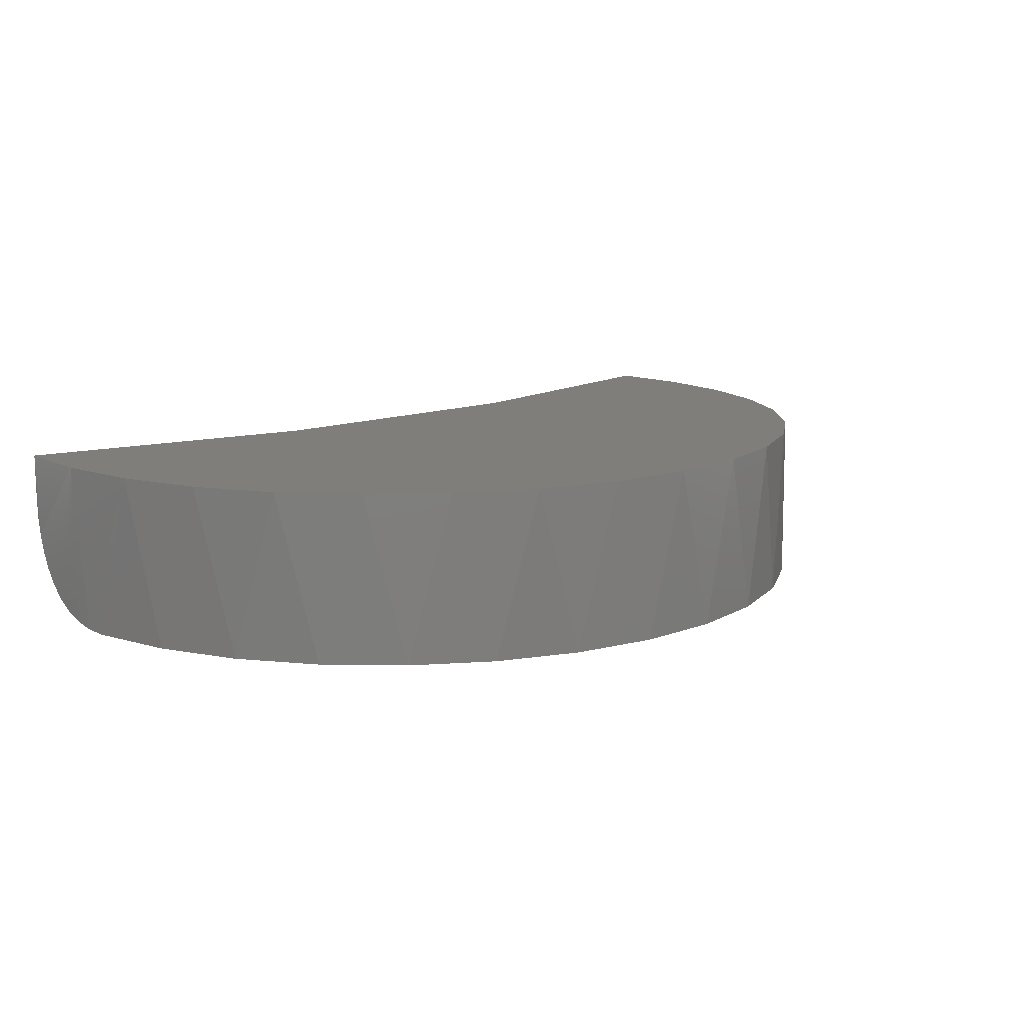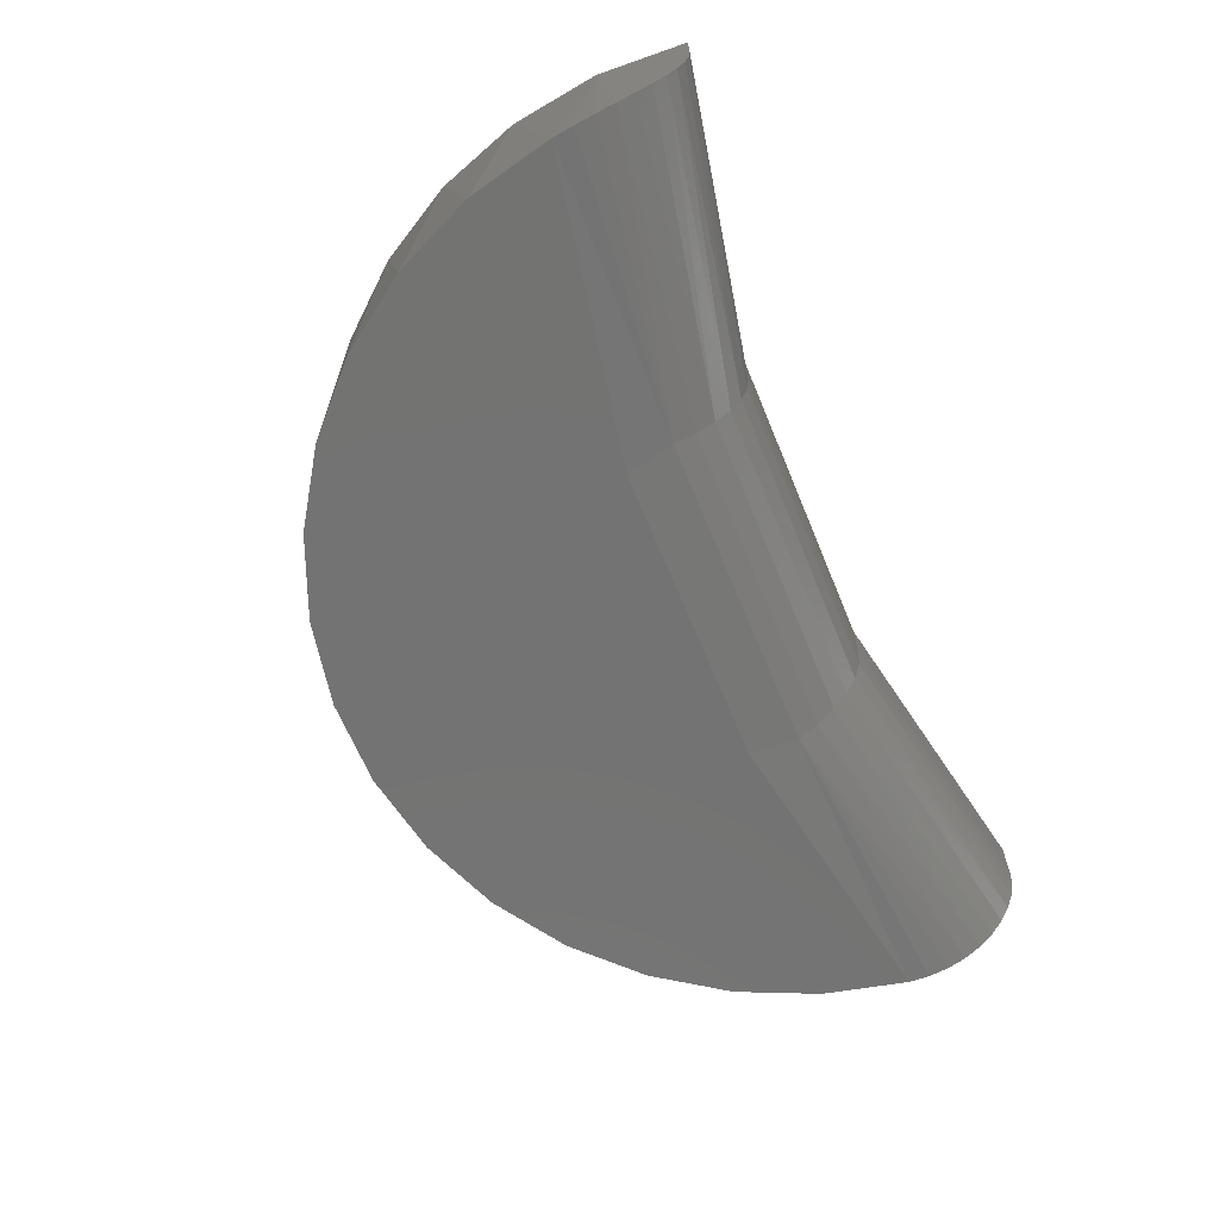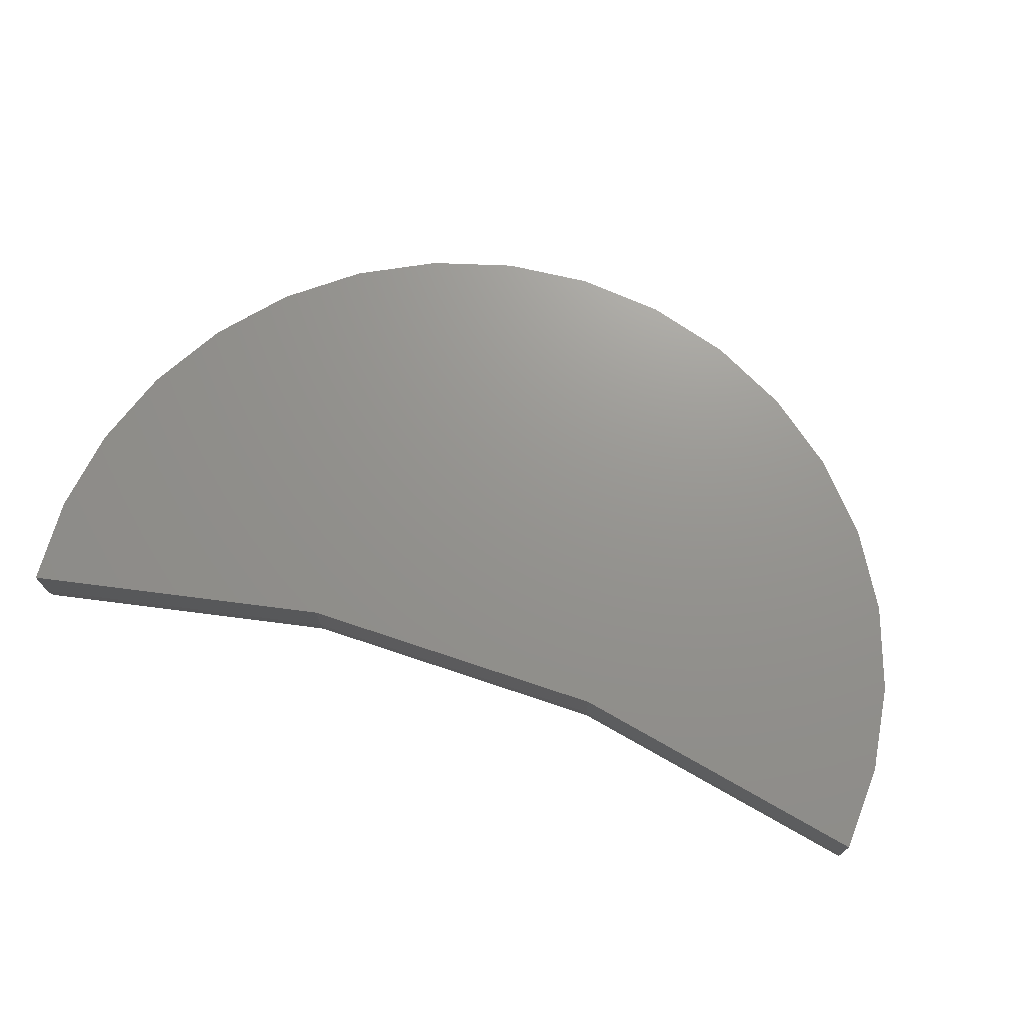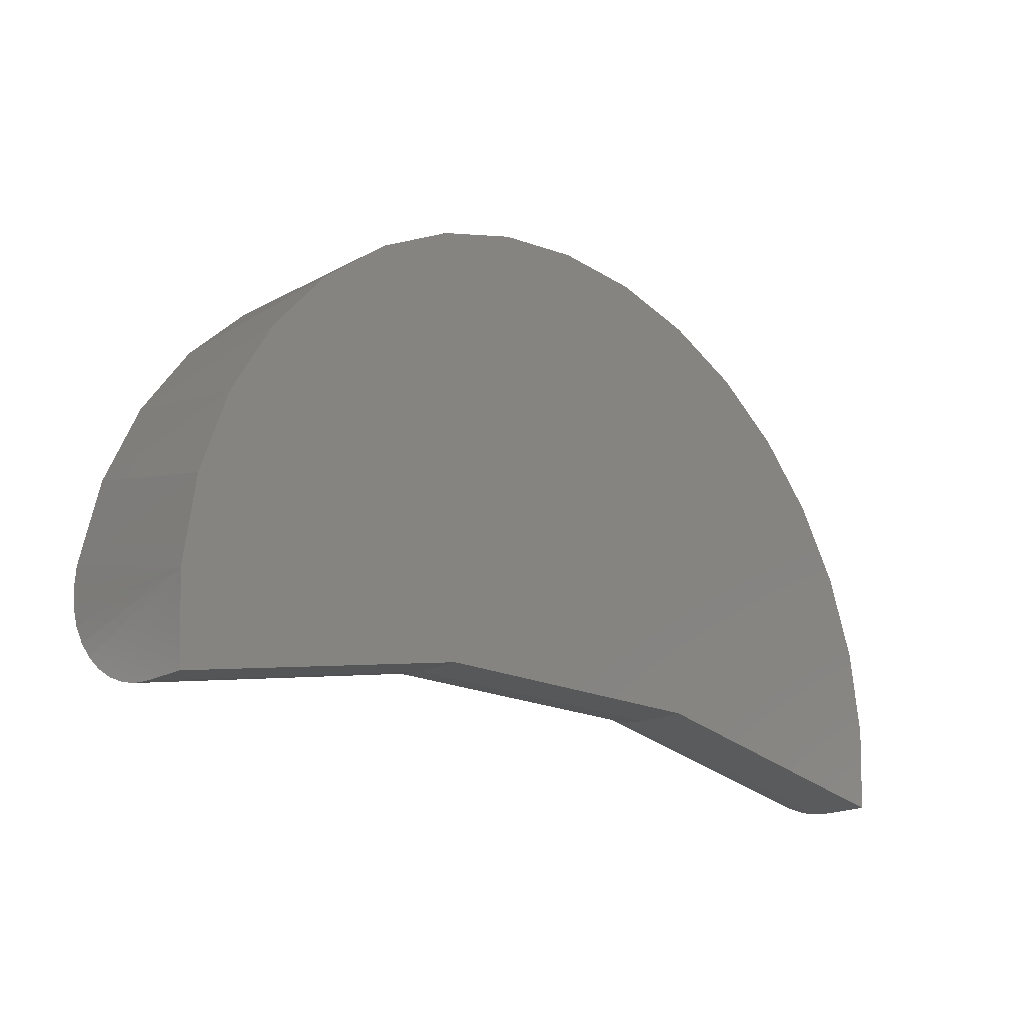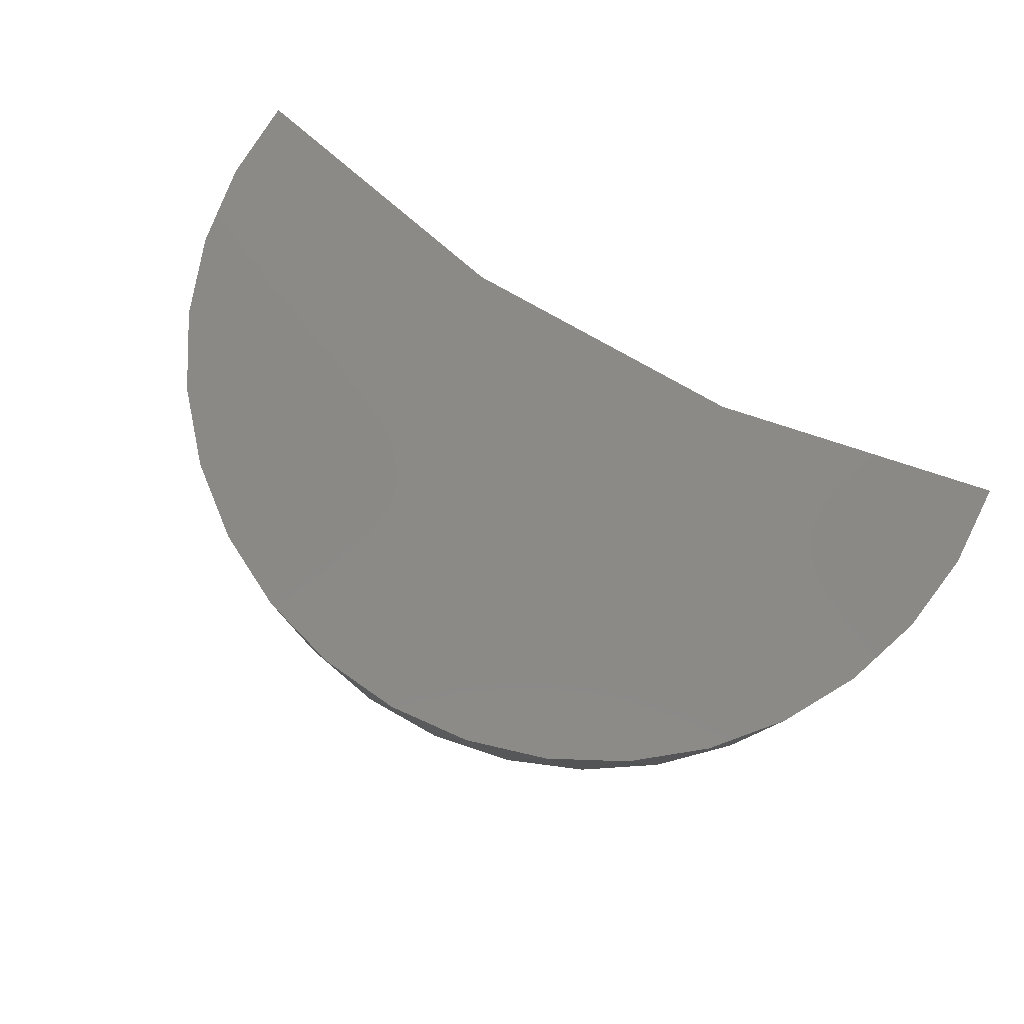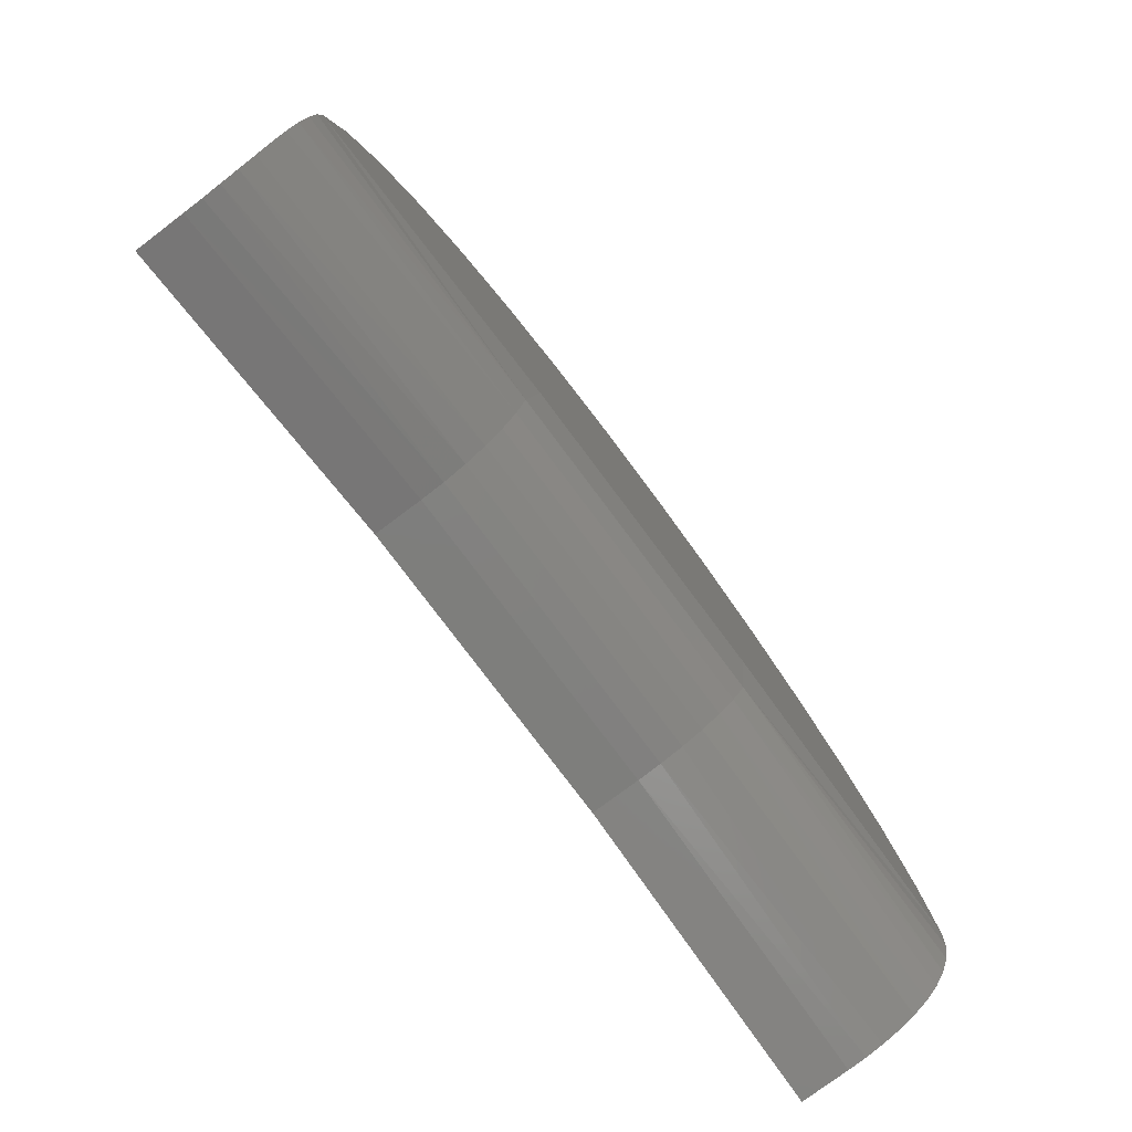
<metadata>
{"format":"stl","ext":"stl","renderer":"f3d","projection":"perspective","resolution":1024,"background":"white","views":[{"elev":12.4,"azim":137.9,"up":"+Z"},{"elev":-65.2,"azim":-67.6,"up":"+Z"},{"elev":71.0,"azim":18.6,"up":"+Z"},{"elev":-18.7,"azim":-43.3,"up":"+Y"},{"elev":79.2,"azim":-150.7,"up":"+Z"},{"elev":-77.8,"azim":126.8,"up":"+Y"}]}
</metadata>
<code>
# stl→obj: 73 verts, 142 faces
v -0.1388 0.5529 0
v -0.04927 0.5434 0
v -0.1451 0.5257 0
v -0.04193 0.6464 0
v -0.0145 0.6517 0
v 0.01344 0.6517 0
v 0.04086 0.6464 0
v -0.06784 0.6359 0
v 0.06677 0.6359 0
v 0.0482 0.5434 0
v 0.1377 0.5529 0
v 0.1441 0.5257 0
v -0.1274 0.5784 0
v 0.1264 0.5784 0
v -0.1114 0.6013 0
v 0.1103 0.6013 0
v -0.09128 0.6207 0
v 0.09021 0.6207 0
v 0.1437 0.4851 0.03906
v 0.144 0.4869 0.02745
v 0.1437 0.4851 0.05469
v 0.1438 0.4856 0.03306
v -0.1424 0.5404 0.05469
v -0.1334 0.5667 0.05469
v -0.1196 0.5908 0.05469
v -0.1014 0.6119 0.05469
v -0.07958 0.6291 0.05469
v -0.05488 0.6419 0.05469
v -0.02821 0.6497 0.05469
v -0.0005345 0.6524 0.05469
v 0.02714 0.6497 0.05469
v 0.05381 0.6419 0.05469
v 0.07851 0.6291 0.05469
v 0.1003 0.6119 0.05469
v 0.1185 0.5908 0.05469
v 0.1323 0.5667 0.05469
v -0.1459 0.5191 0.0004912
v -0.1463 0.5129 0.05469
v -0.1463 0.5127 0.001959
v -0.1464 0.5067 0.004364
v -0.1463 0.5012 0.007643
v -0.146 0.4964 0.01171
v -0.1457 0.4924 0.01645
v -0.1454 0.4892 0.02176
v -0.1451 0.4869 0.02745
v -0.1449 0.4856 0.03306
v -0.1448 0.4851 0.03906
v -0.1448 0.4851 0.05469
v 0.1413 0.5404 0.05469
v 0.1452 0.5129 0.05469
v 0.1448 0.5191 0.0004912
v 0.1443 0.4892 0.02176
v 0.1446 0.4924 0.01645
v 0.145 0.4964 0.01171
v 0.1452 0.5012 0.007643
v 0.1453 0.5067 0.004364
v 0.1452 0.5127 0.001959
v -0.04925 0.5041 0.03906
v -0.04925 0.5041 0.05469
v 0.04818 0.5041 0.03906
v 0.04818 0.5041 0.05469
v -0.05162 0.5281 0.002973
v 0.05055 0.5281 0.002973
v 0.04826 0.5049 0.03144
v -0.05096 0.5214 0.006583
v -0.05037 0.5155 0.01144
v -0.0499 0.5107 0.01736
v -0.04954 0.5071 0.02411
v -0.04933 0.5049 0.03144
v 0.04989 0.5214 0.006583
v 0.04931 0.5155 0.01144
v 0.04883 0.5107 0.01736
v 0.04848 0.5071 0.02411
f 1 2 3
f 4 5 6
f 7 4 6
f 8 4 7
f 9 8 7
f 10 2 11
f 10 11 12
f 2 1 11
f 11 1 13
f 11 13 14
f 14 13 15
f 14 15 16
f 16 15 17
f 16 17 18
f 18 17 8
f 18 8 9
f 19 20 21
f 19 22 20
f 1 23 24
f 1 24 13
f 13 24 25
f 13 25 15
f 15 25 26
f 15 26 17
f 17 26 27
f 17 27 8
f 8 27 28
f 8 28 4
f 4 28 29
f 4 29 5
f 5 29 30
f 5 30 6
f 30 31 6
f 7 6 31
f 31 32 7
f 9 7 32
f 32 33 9
f 18 9 33
f 33 34 18
f 16 18 34
f 34 35 16
f 14 16 35
f 35 36 14
f 11 14 36
f 3 37 38
f 3 38 23
f 3 23 1
f 38 37 39
f 38 39 40
f 38 40 41
f 38 41 42
f 38 42 43
f 38 43 44
f 38 44 45
f 38 45 46
f 38 46 47
f 38 47 48
f 49 50 51
f 49 51 12
f 49 12 11
f 49 11 36
f 50 21 20
f 50 20 52
f 50 52 53
f 50 53 54
f 50 54 55
f 50 55 56
f 50 56 57
f 50 57 51
f 58 48 47
f 48 58 59
f 59 58 60
f 59 60 61
f 61 60 19
f 61 19 21
f 3 62 37
f 3 2 62
f 12 63 10
f 12 51 63
f 19 64 22
f 19 60 64
f 62 39 37
f 40 39 62
f 62 65 40
f 40 65 41
f 41 65 66
f 44 43 67
f 67 68 44
f 45 44 68
f 68 69 45
f 45 69 46
f 46 69 58
f 47 46 58
f 63 51 57
f 63 57 56
f 63 56 70
f 56 55 70
f 71 70 55
f 72 53 52
f 72 52 73
f 73 52 20
f 73 20 64
f 20 22 64
f 63 2 10
f 67 43 66
f 66 43 42
f 66 42 41
f 53 72 54
f 54 72 71
f 54 71 55
f 60 58 64
f 64 58 69
f 64 69 73
f 73 69 68
f 73 68 72
f 72 68 67
f 72 67 71
f 71 67 66
f 71 66 70
f 70 66 65
f 70 65 63
f 63 65 62
f 63 62 2
f 29 31 30
f 31 29 28
f 21 50 61
f 38 48 59
f 38 59 61
f 38 61 50
f 38 50 49
f 38 49 23
f 23 49 24
f 24 49 36
f 24 36 25
f 25 36 35
f 25 35 26
f 26 35 34
f 26 34 27
f 27 34 33
f 27 33 28
f 28 33 32
f 28 32 31

</code>
